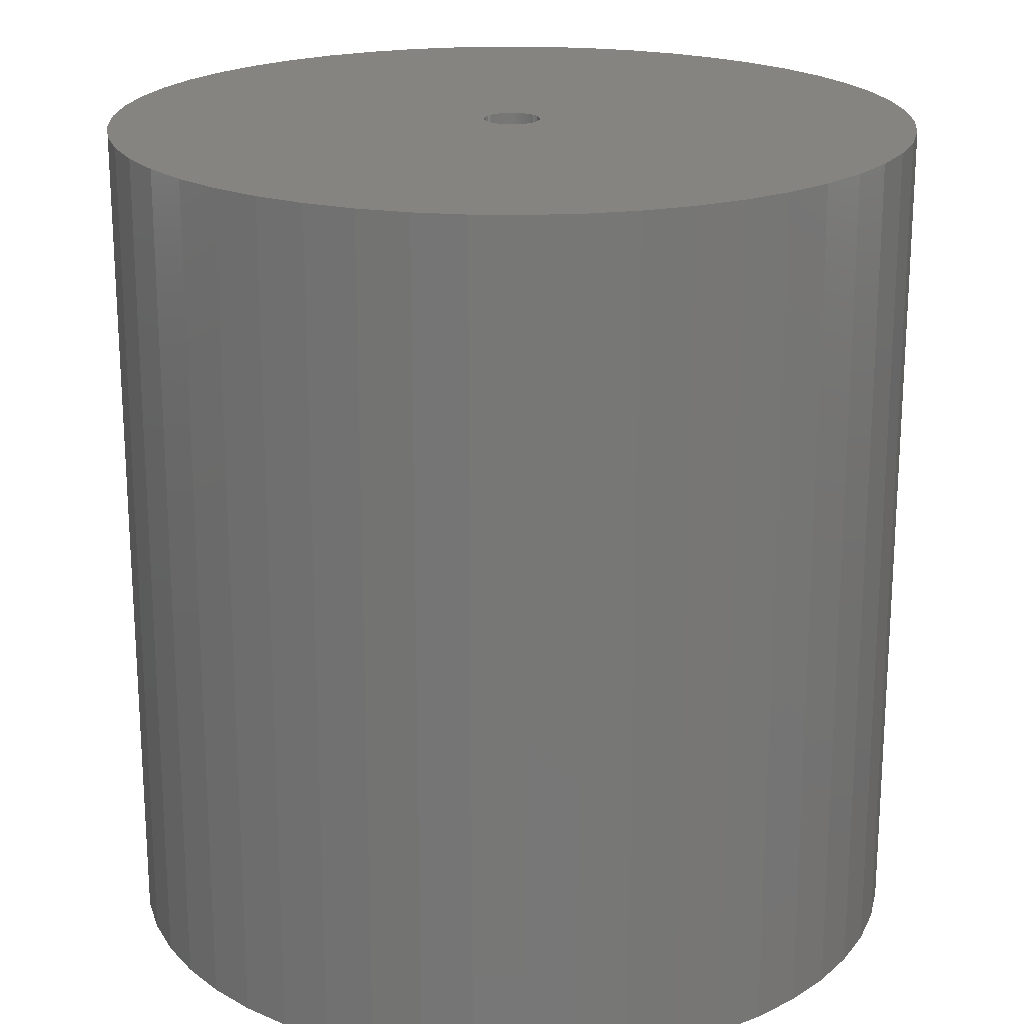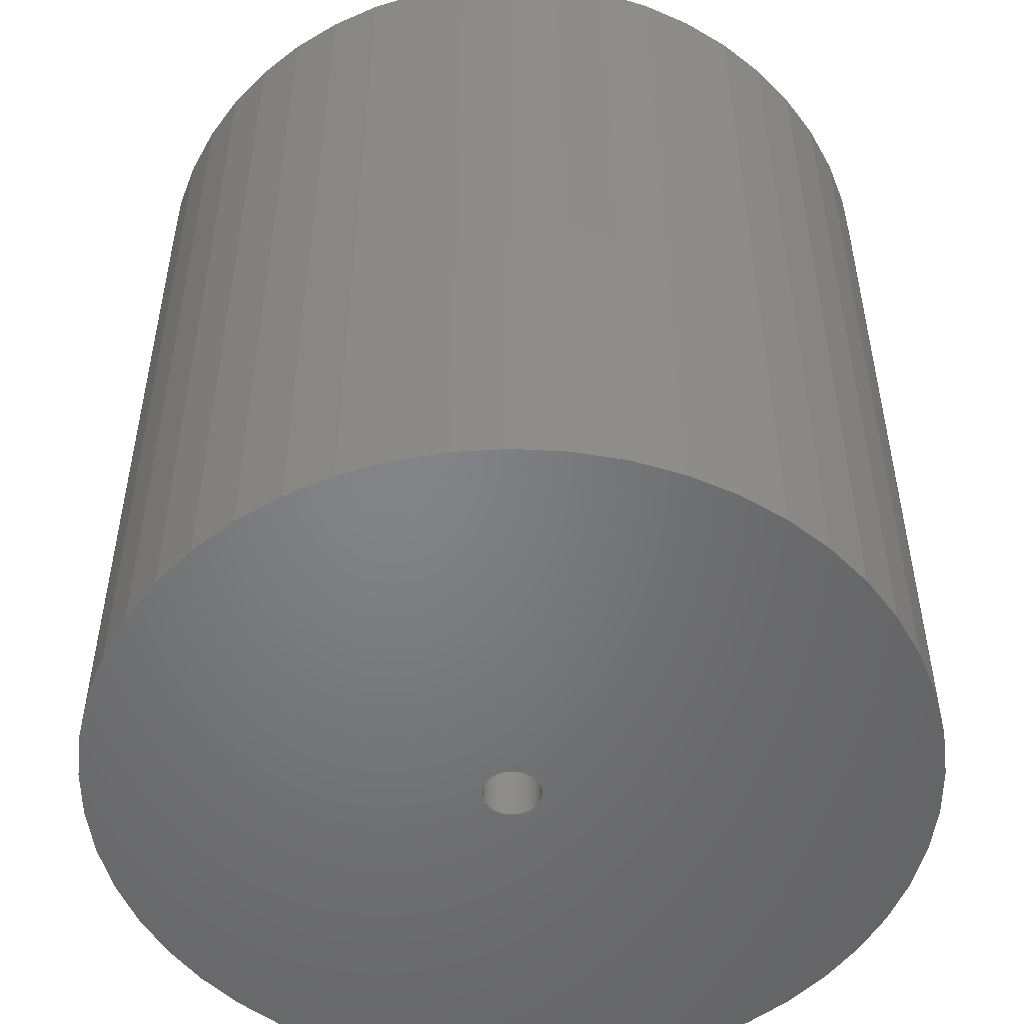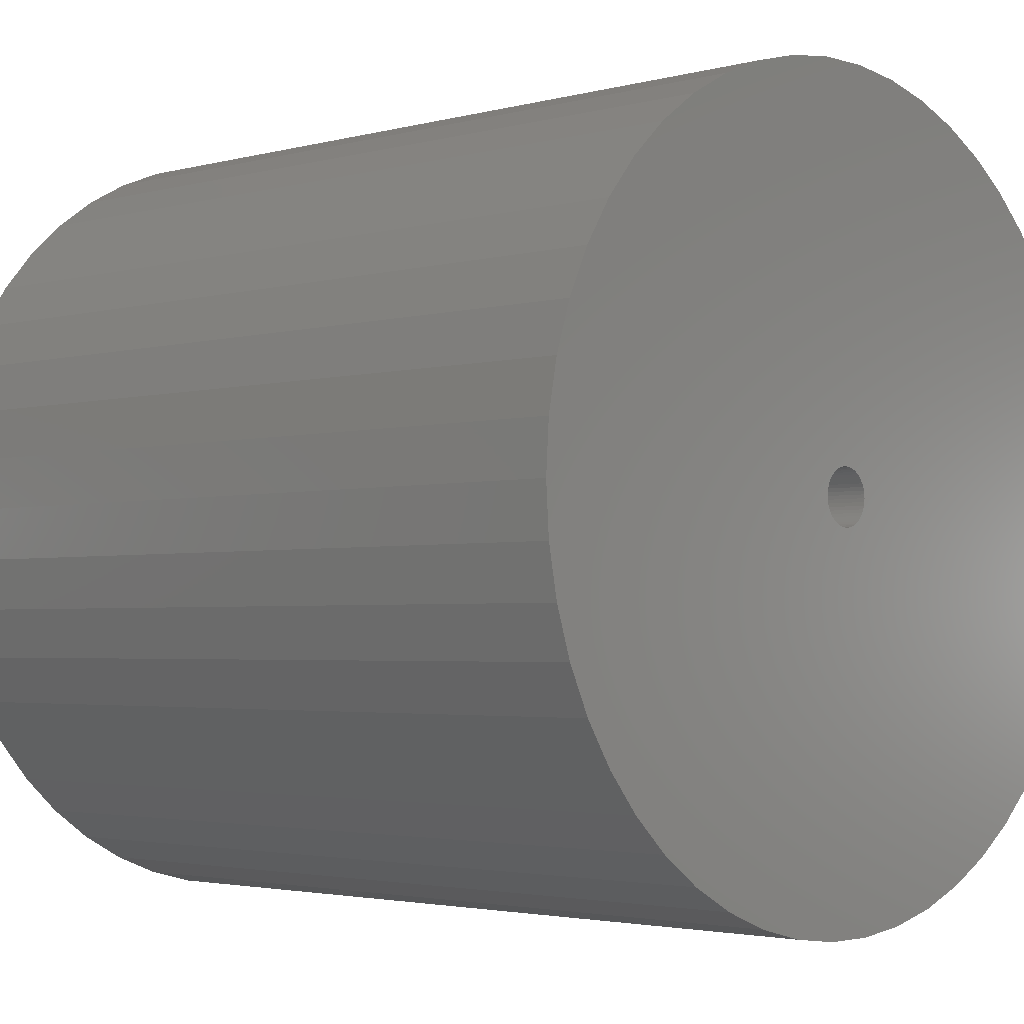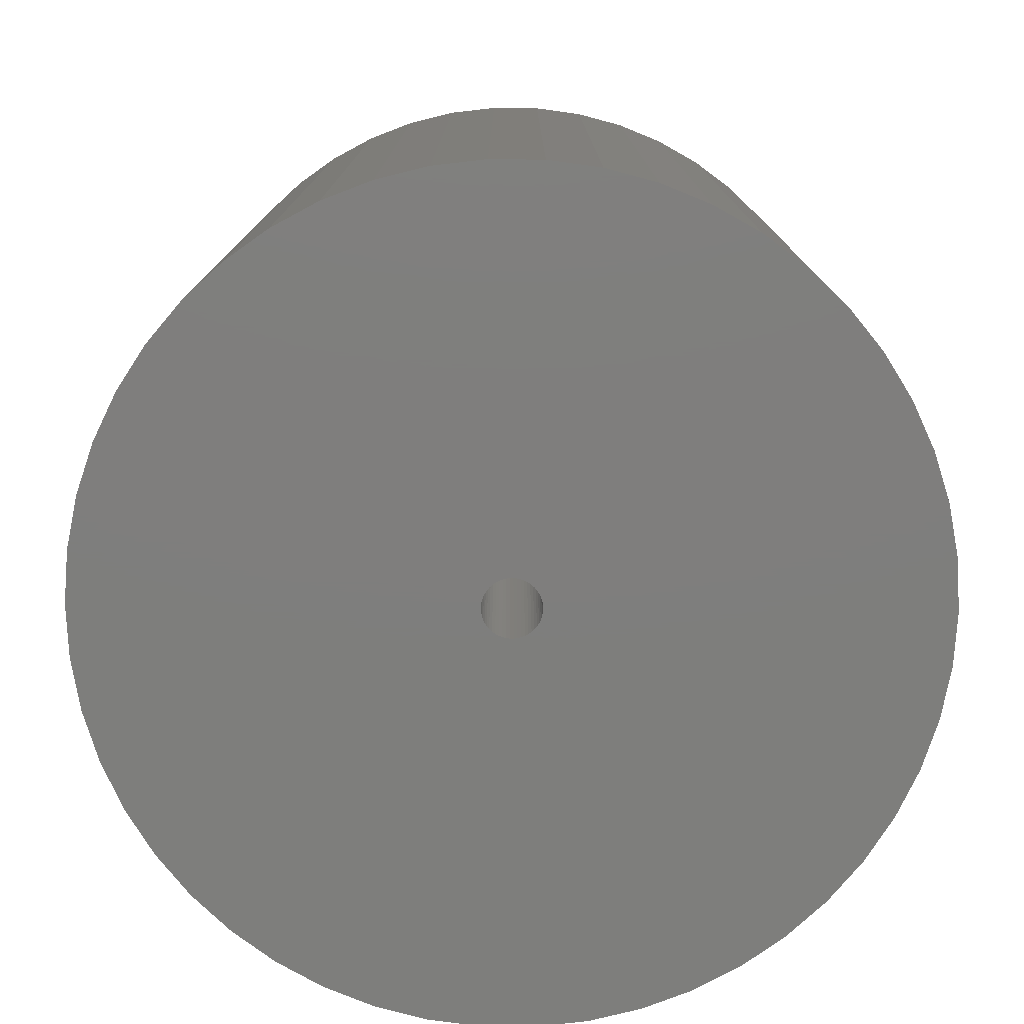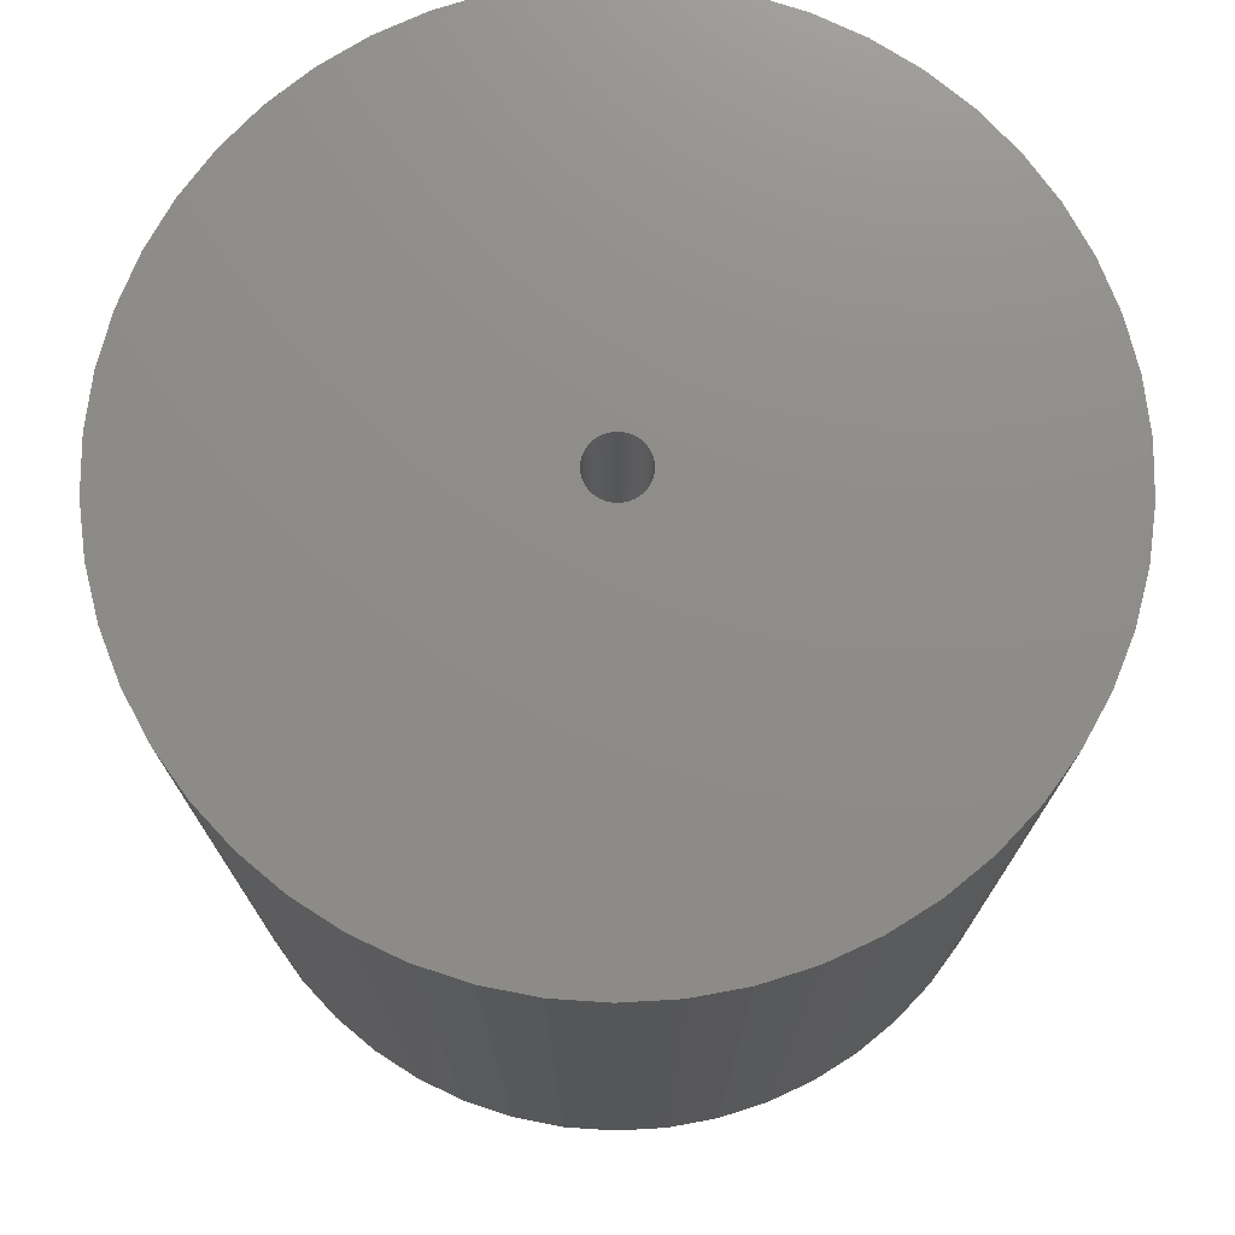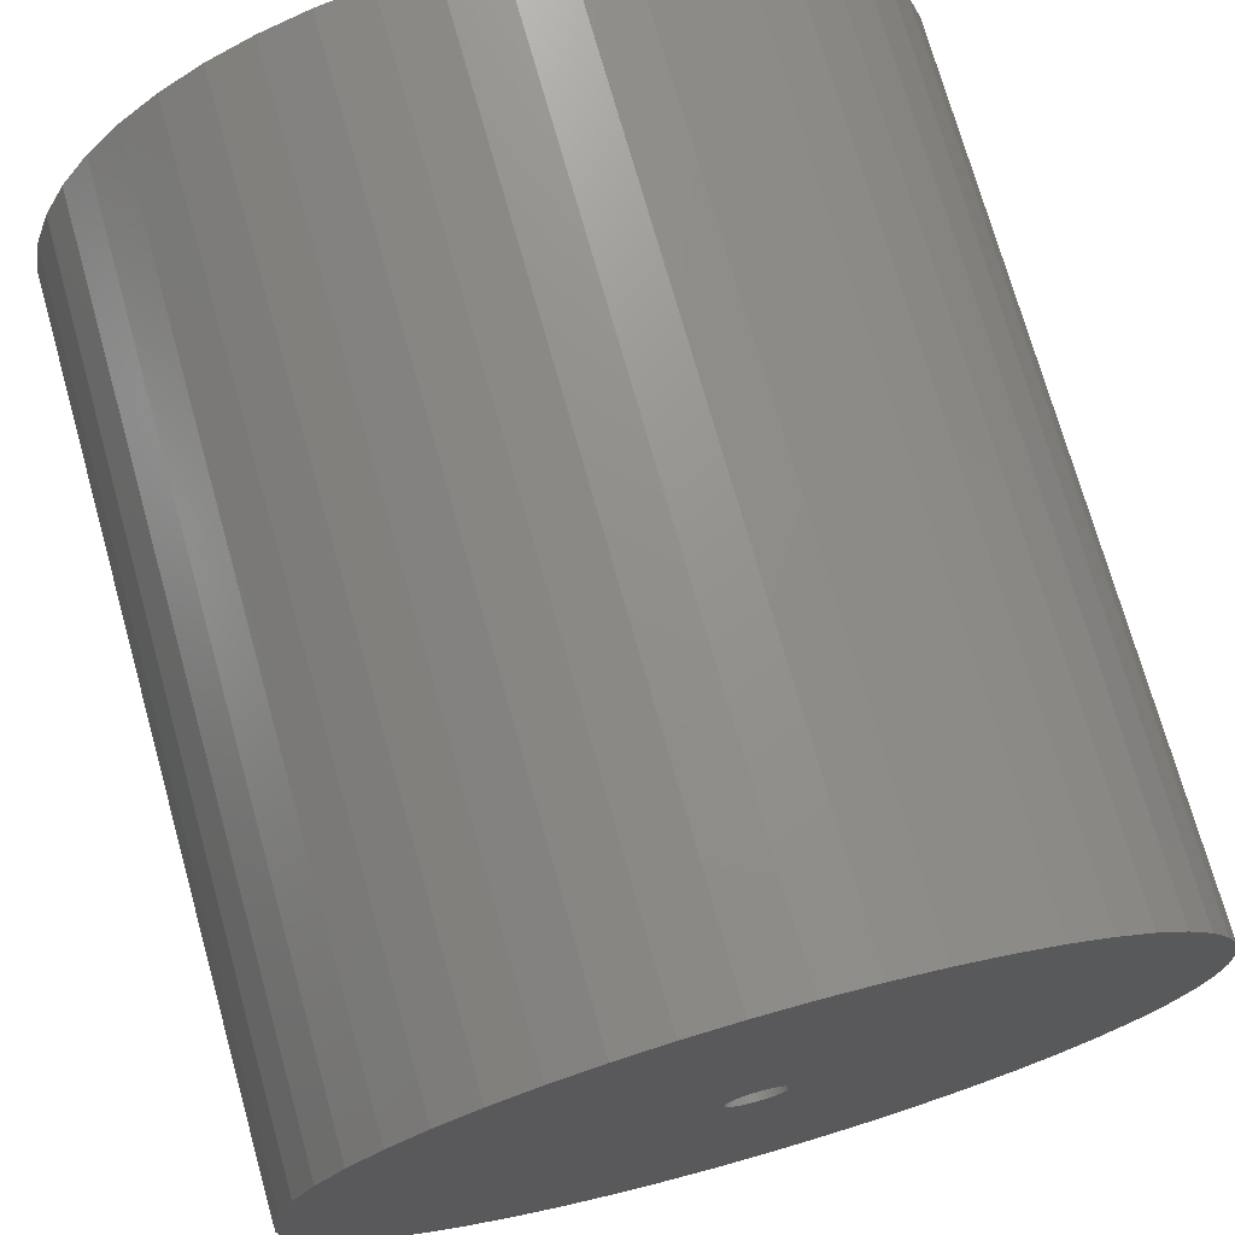
<metadata>
{"format":"stl","ext":"stl","renderer":"f3d","projection":"perspective","resolution":1024,"background":"white","views":[{"elev":20.4,"azim":167.4,"up":"+Z"},{"elev":-51.5,"azim":176.6,"up":"+Z"},{"elev":-2.7,"azim":133.6,"up":"+Y"},{"elev":-78.1,"azim":-130.2,"up":"+Z"},{"elev":74.5,"azim":-53.7,"up":"+Z"},{"elev":73.1,"azim":-15.7,"up":"+Y"}]}
</metadata>
<code>
# stl→obj: 200 verts, 400 faces
v 21.5 0 22.5
v 21.33 2.695 -22.5
v 21.33 2.695 22.5
v 21.5 0 -22.5
v -21.5 0 -22.5
v -21.33 2.695 22.5
v -21.33 2.695 -22.5
v -21.5 0 22.5
v 1.35 21.46 -22.5
v -1.35 21.46 22.5
v 1.35 21.46 22.5
v -1.35 21.46 -22.5
v -1.35 -21.46 -22.5
v 1.35 -21.46 22.5
v -1.35 -21.46 22.5
v 1.35 -21.46 -22.5
v 15.67 14.72 -22.5
v 13.7 16.57 22.5
v 15.67 14.72 22.5
v 13.7 16.57 -22.5
v -13.7 16.57 -22.5
v -15.67 14.72 22.5
v -13.7 16.57 22.5
v -15.67 14.72 -22.5
v -6.644 20.45 -22.5
v -9.154 19.45 22.5
v -6.644 20.45 22.5
v -9.154 19.45 -22.5
v 18.84 -10.36 22.5
v 19.99 -7.915 -22.5
v 19.99 -7.915 22.5
v 18.84 -10.36 -22.5
v 19.99 7.915 22.5
v 18.84 10.36 -22.5
v 18.84 10.36 22.5
v 19.99 7.915 -22.5
v 17.39 12.64 -22.5
v 17.39 12.64 22.5
v 9.154 19.45 -22.5
v 6.644 20.45 22.5
v 9.154 19.45 22.5
v 6.644 20.45 -22.5
v 11.52 18.15 -22.5
v 11.52 18.15 22.5
v -19.99 7.915 -22.5
v -18.84 10.36 22.5
v -18.84 10.36 -22.5
v -19.99 7.915 22.5
v -17.39 12.64 -22.5
v -17.39 12.64 22.5
v -20.82 5.347 -22.5
v -20.82 5.347 22.5
v -4.029 21.12 -22.5
v -4.029 21.12 22.5
v 20.82 5.347 22.5
v 20.82 5.347 -22.5
v 4.029 21.12 22.5
v 4.029 21.12 -22.5
v 1.5 0 22.5
v 1.488 0.188 22.5
v 21.33 -2.695 22.5
v 1.453 0.373 22.5
v 1.488 -0.188 22.5
v 1.395 0.5522 22.5
v 20.82 -5.347 22.5
v 1.314 0.7226 22.5
v 1.453 -0.373 22.5
v 1.214 0.8817 22.5
v 1.093 1.027 22.5
v 1.395 -0.5522 22.5
v 0.9561 1.156 22.5
v 0.8037 1.266 22.5
v 1.314 -0.7226 22.5
v 0.6387 1.357 22.5
v 17.39 -12.64 22.5
v 0.4635 1.427 22.5
v 1.214 -0.8817 22.5
v 15.67 -14.72 22.5
v 0.2811 1.473 22.5
v 0.09418 1.497 22.5
v -0.09418 1.497 22.5
v -0.2811 1.473 22.5
v -0.4635 1.427 22.5
v -0.6387 1.357 22.5
v -0.8037 1.266 22.5
v -11.52 18.15 22.5
v -0.9561 1.156 22.5
v -1.093 1.027 22.5
v -1.214 0.8817 22.5
v 1.093 -1.027 22.5
v 13.7 -16.57 22.5
v 0.9561 -1.156 22.5
v 11.52 -18.15 22.5
v 0.8037 -1.266 22.5
v 9.154 -19.45 22.5
v 0.6387 -1.357 22.5
v 6.644 -20.45 22.5
v 0.4635 -1.427 22.5
v 4.029 -21.12 22.5
v 0.2811 -1.473 22.5
v 0.09418 -1.497 22.5
v -0.09418 -1.497 22.5
v -0.2811 -1.473 22.5
v -4.029 -21.12 22.5
v -0.4635 -1.427 22.5
v -6.644 -20.45 22.5
v -0.6387 -1.357 22.5
v -9.154 -19.45 22.5
v -0.8037 -1.266 22.5
v -11.52 -18.15 22.5
v -0.9561 -1.156 22.5
v -13.7 -16.57 22.5
v -1.093 -1.027 22.5
v -15.67 -14.72 22.5
v -1.214 -0.8817 22.5
v -17.39 -12.64 22.5
v -1.314 -0.7226 22.5
v -18.84 -10.36 22.5
v -1.395 -0.5522 22.5
v -19.99 -7.915 22.5
v -1.453 -0.373 22.5
v -20.82 -5.347 22.5
v -1.488 -0.188 22.5
v -21.33 -2.695 22.5
v -1.5 0 22.5
v -1.314 0.7226 22.5
v -1.395 0.5522 22.5
v -1.453 0.373 22.5
v -1.488 0.188 22.5
v -11.52 18.15 -22.5
v 21.33 -2.695 -22.5
v 17.39 -12.64 -22.5
v 15.67 -14.72 -22.5
v 20.82 -5.347 -22.5
v -18.84 -10.36 -22.5
v -19.99 -7.915 -22.5
v 1.5 0 -22.5
v 1.488 -0.188 -22.5
v 1.453 -0.373 -22.5
v 1.488 0.188 -22.5
v 1.395 -0.5522 -22.5
v 1.314 -0.7226 -22.5
v 1.453 0.373 -22.5
v 1.214 -0.8817 -22.5
v 1.093 -1.027 -22.5
v 13.7 -16.57 -22.5
v 1.395 0.5522 -22.5
v 0.9561 -1.156 -22.5
v 11.52 -18.15 -22.5
v 0.8037 -1.266 -22.5
v 9.154 -19.45 -22.5
v 1.314 0.7226 -22.5
v 0.6387 -1.357 -22.5
v 6.644 -20.45 -22.5
v 0.4635 -1.427 -22.5
v 4.029 -21.12 -22.5
v 1.214 0.8817 -22.5
v 0.2811 -1.473 -22.5
v 0.09418 -1.497 -22.5
v -0.09418 -1.497 -22.5
v -0.2811 -1.473 -22.5
v -4.029 -21.12 -22.5
v -0.4635 -1.427 -22.5
v -6.644 -20.45 -22.5
v -0.6387 -1.357 -22.5
v -9.154 -19.45 -22.5
v -0.8037 -1.266 -22.5
v -11.52 -18.15 -22.5
v -0.9561 -1.156 -22.5
v -13.7 -16.57 -22.5
v -1.093 -1.027 -22.5
v -15.67 -14.72 -22.5
v -1.214 -0.8817 -22.5
v 1.093 1.027 -22.5
v 0.9561 1.156 -22.5
v 0.8037 1.266 -22.5
v 0.6387 1.357 -22.5
v 0.4635 1.427 -22.5
v 0.2811 1.473 -22.5
v 0.09418 1.497 -22.5
v -0.09418 1.497 -22.5
v -0.2811 1.473 -22.5
v -0.4635 1.427 -22.5
v -0.6387 1.357 -22.5
v -0.8037 1.266 -22.5
v -0.9561 1.156 -22.5
v -1.093 1.027 -22.5
v -1.214 0.8817 -22.5
v -1.314 0.7226 -22.5
v -1.395 0.5522 -22.5
v -1.453 0.373 -22.5
v -1.488 0.188 -22.5
v -1.5 0 -22.5
v -17.39 -12.64 -22.5
v -1.314 -0.7226 -22.5
v -1.395 -0.5522 -22.5
v -1.453 -0.373 -22.5
v -20.82 -5.347 -22.5
v -1.488 -0.188 -22.5
v -21.33 -2.695 -22.5
f 1 2 3
f 2 1 4
f 5 6 7
f 6 5 8
f 9 10 11
f 10 9 12
f 13 14 15
f 14 13 16
f 17 18 19
f 18 17 20
f 21 22 23
f 22 21 24
f 25 26 27
f 26 25 28
f 29 30 31
f 30 29 32
f 33 34 35
f 34 33 36
f 35 37 38
f 37 35 34
f 39 40 41
f 40 39 42
f 43 41 44
f 41 43 39
f 45 46 47
f 46 45 48
f 49 22 24
f 22 49 50
f 51 48 45
f 48 51 52
f 53 27 54
f 27 53 25
f 55 36 33
f 36 55 56
f 3 56 55
f 56 3 2
f 38 17 19
f 17 38 37
f 42 57 40
f 57 42 58
f 58 11 57
f 11 58 9
f 20 44 18
f 44 20 43
f 47 50 49
f 50 47 46
f 7 52 51
f 52 7 6
f 59 1 3
f 60 3 55
f 1 59 61
f 62 55 33
f 63 61 59
f 64 33 35
f 61 63 65
f 66 35 38
f 67 65 63
f 68 38 19
f 65 67 31
f 69 19 18
f 70 31 67
f 71 18 44
f 31 70 29
f 72 44 41
f 73 29 70
f 74 41 40
f 29 73 75
f 76 40 57
f 77 75 73
f 75 77 78
f 3 60 59
f 55 62 60
f 33 64 62
f 79 57 11
f 35 66 64
f 38 68 66
f 19 69 68
f 18 71 69
f 44 72 71
f 41 74 72
f 40 76 74
f 57 79 76
f 11 80 79
f 11 81 80
f 10 81 11
f 81 10 82
f 54 82 10
f 82 54 83
f 27 83 54
f 83 27 84
f 26 84 27
f 84 26 85
f 86 85 26
f 85 86 87
f 23 87 86
f 87 23 88
f 22 88 23
f 88 22 89
f 90 78 77
f 78 90 91
f 92 91 90
f 91 92 93
f 94 93 92
f 93 94 95
f 96 95 94
f 95 96 97
f 98 97 96
f 97 98 99
f 100 99 98
f 99 100 14
f 101 14 100
f 102 14 101
f 15 102 103
f 104 103 105
f 106 105 107
f 108 107 109
f 110 109 111
f 112 111 113
f 114 113 115
f 116 115 117
f 102 15 14
f 118 117 119
f 120 119 121
f 122 121 123
f 124 123 125
f 50 89 22
f 103 104 15
f 89 50 126
f 105 106 104
f 46 126 50
f 107 108 106
f 126 46 127
f 109 110 108
f 48 127 46
f 111 112 110
f 127 48 128
f 113 114 112
f 52 128 48
f 115 116 114
f 128 52 129
f 117 118 116
f 6 129 52
f 119 120 118
f 129 6 125
f 121 122 120
f 8 125 6
f 123 124 122
f 125 8 124
f 28 86 26
f 86 28 130
f 130 23 86
f 23 130 21
f 12 54 10
f 54 12 53
f 61 4 1
f 4 61 131
f 78 132 75
f 132 78 133
f 31 134 65
f 134 31 30
f 65 131 61
f 131 65 134
f 135 120 136
f 120 135 118
f 137 4 131
f 138 131 134
f 4 137 2
f 139 134 30
f 140 2 137
f 141 30 32
f 2 140 56
f 142 32 132
f 143 56 140
f 144 132 133
f 56 143 36
f 145 133 146
f 147 36 143
f 148 146 149
f 36 147 34
f 150 149 151
f 152 34 147
f 153 151 154
f 34 152 37
f 155 154 156
f 157 37 152
f 37 157 17
f 131 138 137
f 134 139 138
f 30 141 139
f 158 156 16
f 32 142 141
f 132 144 142
f 133 145 144
f 146 148 145
f 149 150 148
f 151 153 150
f 154 155 153
f 156 158 155
f 16 159 158
f 16 160 159
f 13 160 16
f 160 13 161
f 162 161 13
f 161 162 163
f 164 163 162
f 163 164 165
f 166 165 164
f 165 166 167
f 168 167 166
f 167 168 169
f 170 169 168
f 169 170 171
f 172 171 170
f 171 172 173
f 174 17 157
f 17 174 20
f 175 20 174
f 20 175 43
f 176 43 175
f 43 176 39
f 177 39 176
f 39 177 42
f 178 42 177
f 42 178 58
f 179 58 178
f 58 179 9
f 180 9 179
f 181 9 180
f 12 181 182
f 53 182 183
f 25 183 184
f 28 184 185
f 130 185 186
f 21 186 187
f 24 187 188
f 49 188 189
f 181 12 9
f 47 189 190
f 45 190 191
f 51 191 192
f 7 192 193
f 194 173 172
f 182 53 12
f 173 194 195
f 183 25 53
f 135 195 194
f 184 28 25
f 195 135 196
f 185 130 28
f 136 196 135
f 186 21 130
f 196 136 197
f 187 24 21
f 198 197 136
f 188 49 24
f 197 198 199
f 189 47 49
f 200 199 198
f 190 45 47
f 199 200 193
f 191 51 45
f 5 193 200
f 192 7 51
f 193 5 7
f 151 93 95
f 93 151 149
f 146 78 91
f 78 146 133
f 75 32 29
f 32 75 132
f 136 122 198
f 122 136 120
f 154 95 97
f 95 154 151
f 156 97 99
f 97 156 154
f 16 99 14
f 99 16 156
f 162 15 104
f 15 162 13
f 166 106 108
f 106 166 164
f 164 104 106
f 104 164 162
f 172 116 194
f 116 172 114
f 172 112 114
f 112 172 170
f 198 124 200
f 124 198 122
f 200 8 5
f 8 200 124
f 149 91 93
f 91 149 146
f 194 118 135
f 118 194 116
f 168 108 110
f 108 168 166
f 170 110 112
f 110 170 168
f 137 60 140
f 60 137 59
f 125 192 129
f 192 125 193
f 181 80 81
f 80 181 180
f 159 102 101
f 102 159 160
f 175 69 71
f 69 175 174
f 187 87 88
f 87 187 186
f 184 83 84
f 83 184 183
f 147 66 152
f 66 147 64
f 140 62 143
f 62 140 60
f 178 74 76
f 74 178 177
f 179 76 79
f 76 179 178
f 177 72 74
f 72 177 176
f 127 189 126
f 189 127 190
f 126 188 89
f 188 126 189
f 128 190 127
f 190 128 191
f 186 85 87
f 85 186 185
f 182 81 82
f 81 182 181
f 141 67 139
f 67 141 70
f 158 101 100
f 101 158 159
f 143 64 147
f 64 143 62
f 157 69 174
f 69 157 68
f 152 68 157
f 68 152 66
f 180 79 80
f 79 180 179
f 176 71 72
f 71 176 175
f 129 191 128
f 191 129 192
f 185 84 85
f 84 185 184
f 183 82 83
f 82 183 182
f 145 92 90
f 92 145 148
f 139 63 138
f 63 139 67
f 117 196 119
f 196 117 195
f 153 98 96
f 98 153 155
f 89 187 88
f 187 89 188
f 150 96 94
f 96 150 153
f 142 70 141
f 70 142 73
f 145 77 144
f 77 145 90
f 138 59 137
f 59 138 63
f 163 107 105
f 107 163 165
f 169 113 111
f 113 169 171
f 119 197 121
f 197 119 196
f 123 193 125
f 193 123 199
f 155 100 98
f 100 155 158
f 148 94 92
f 94 148 150
f 144 73 142
f 73 144 77
f 160 103 102
f 103 160 161
f 167 111 109
f 111 167 169
f 161 105 103
f 105 161 163
f 115 195 117
f 195 115 173
f 121 199 123
f 199 121 197
f 165 109 107
f 109 165 167
f 113 173 115
f 173 113 171

</code>
